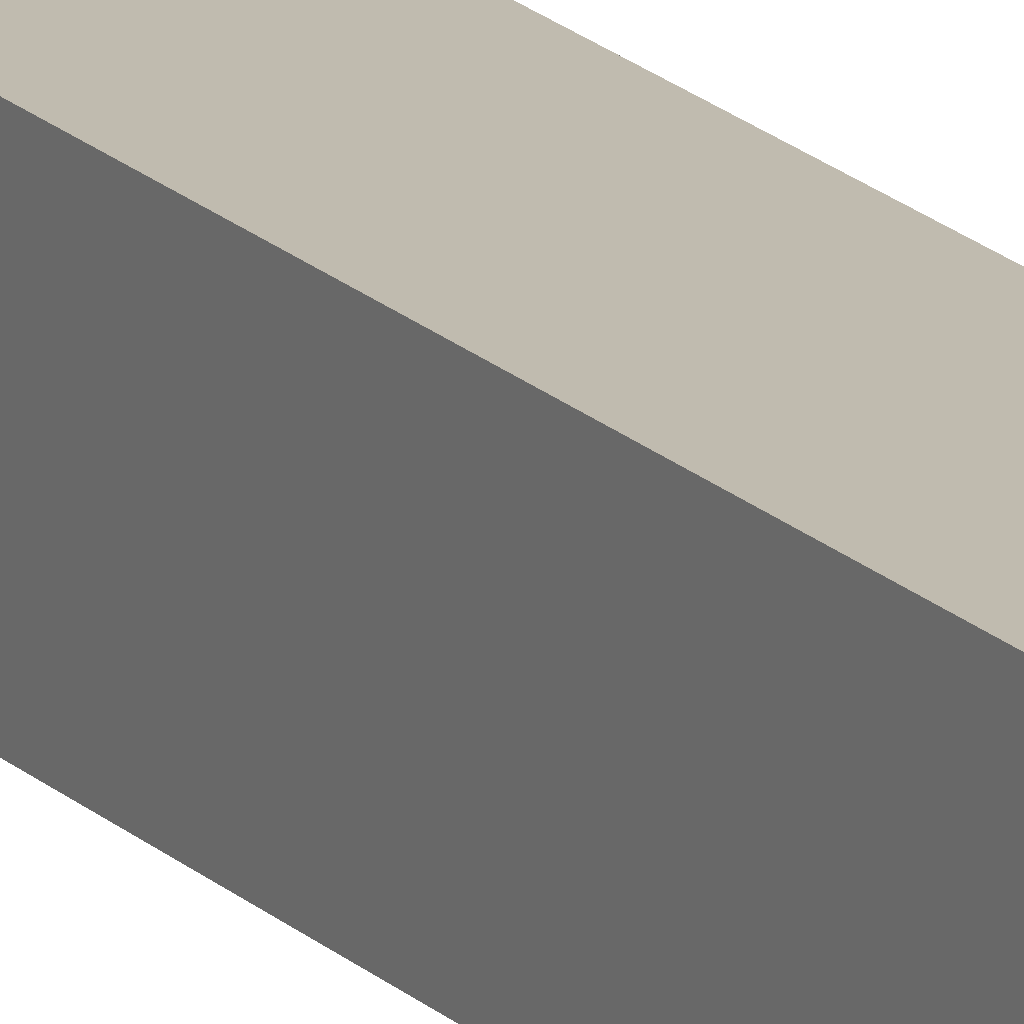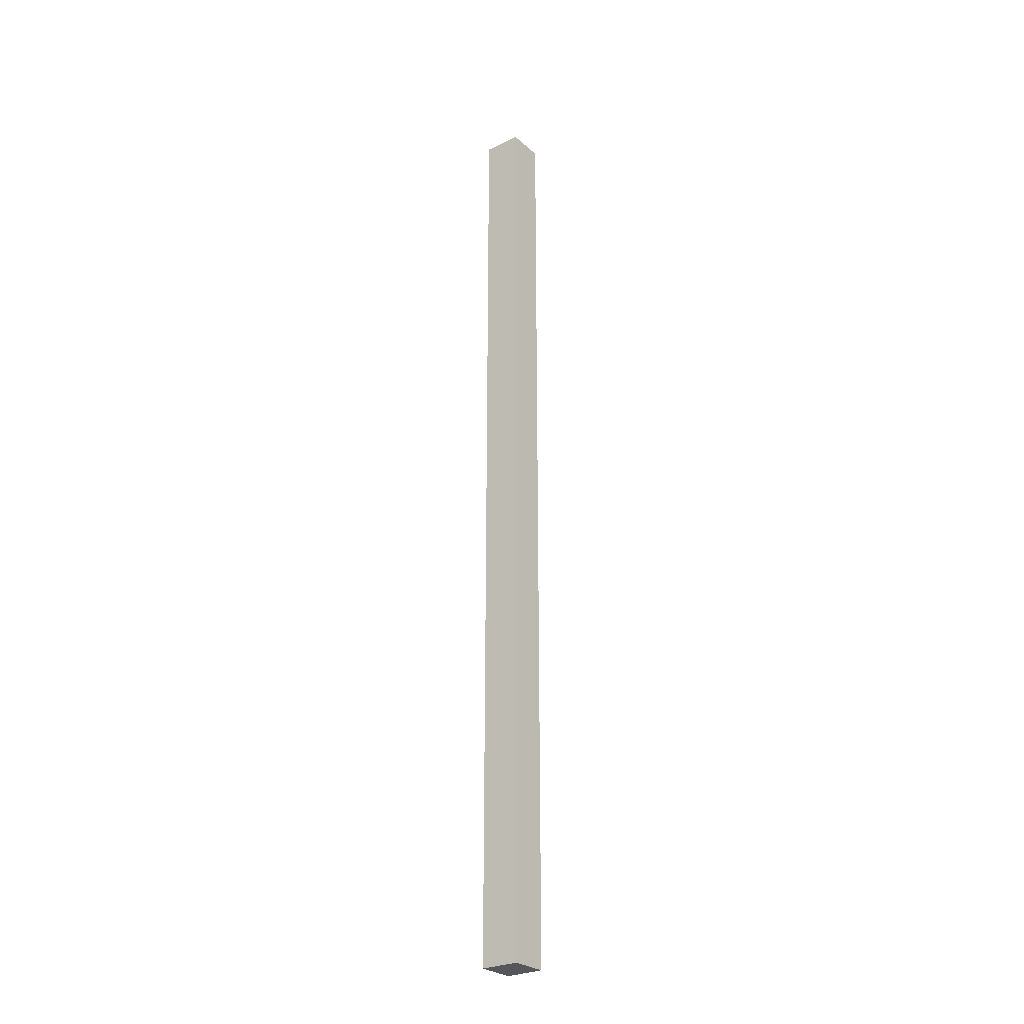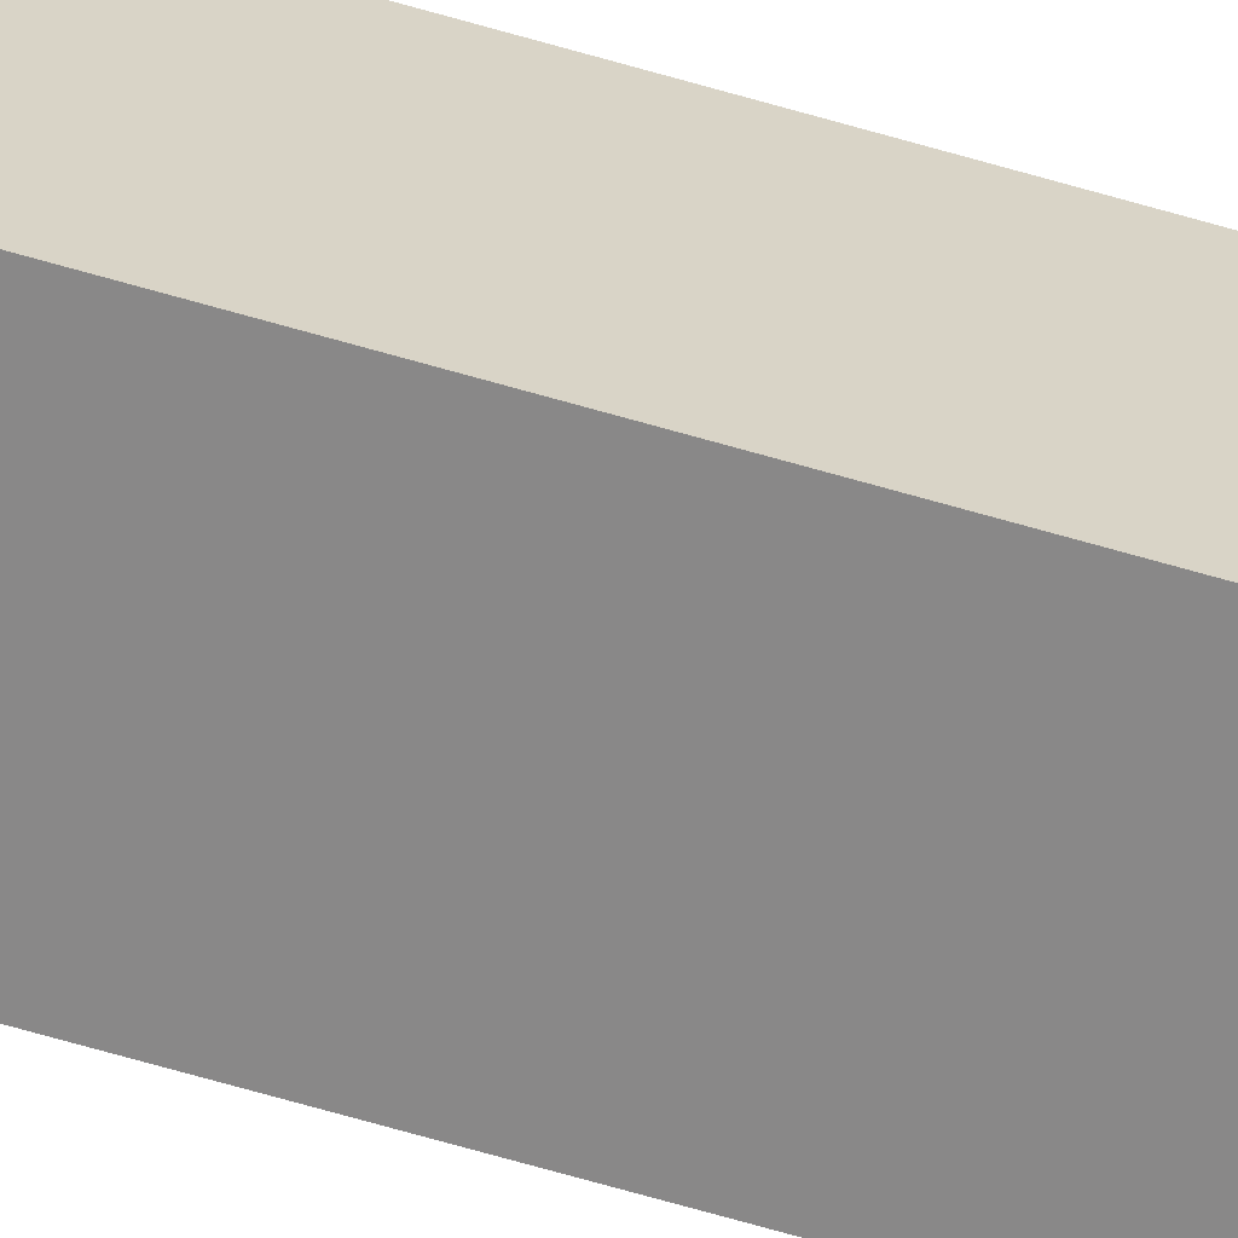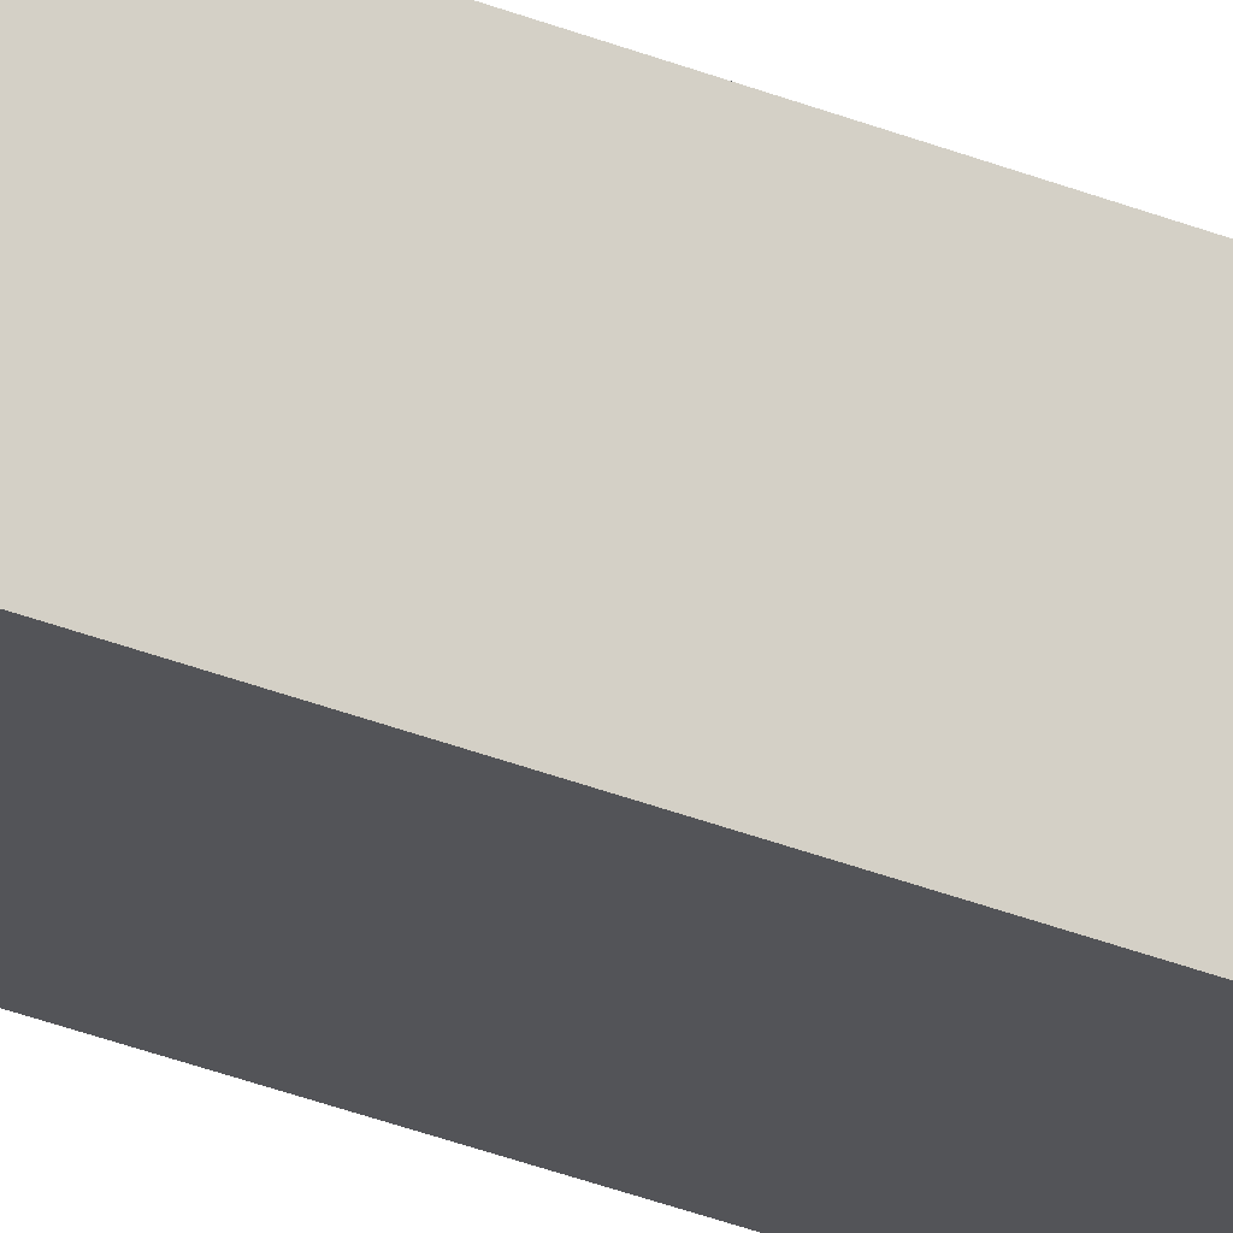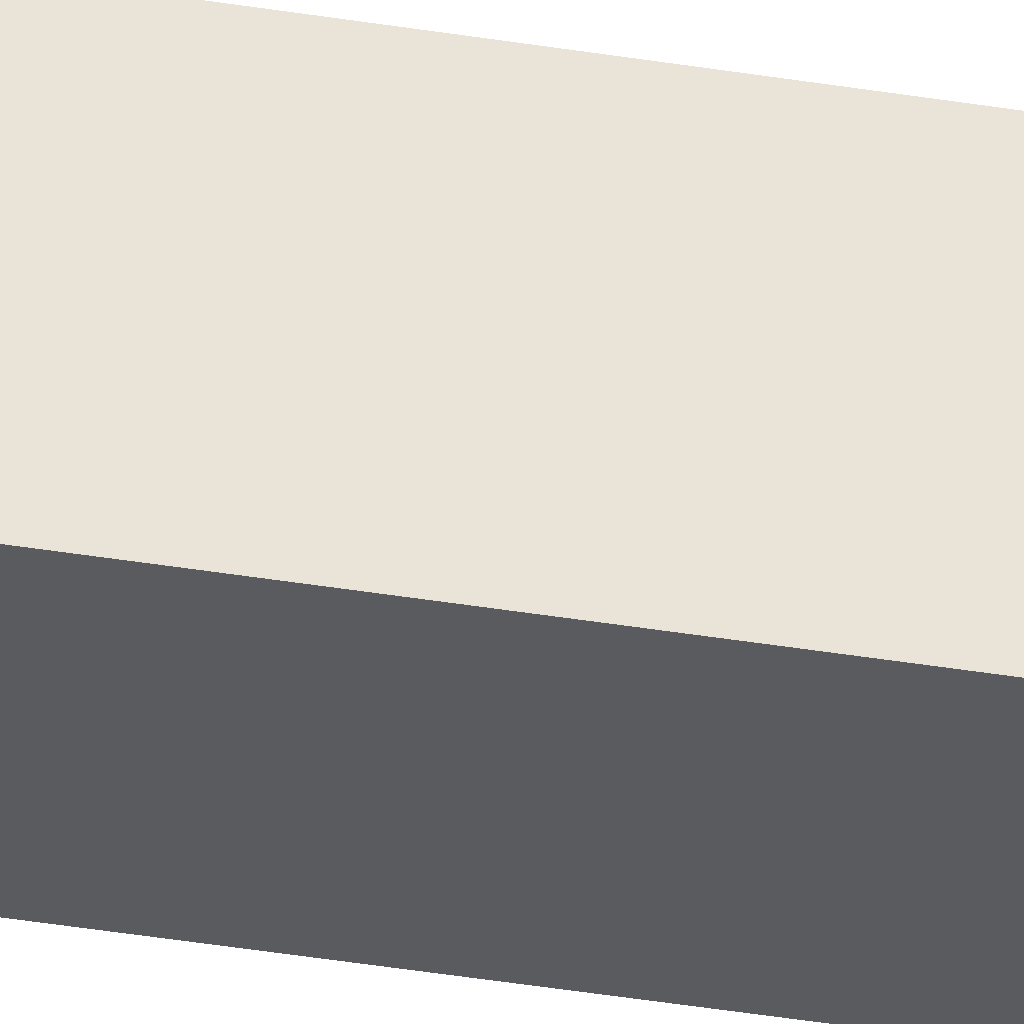
<metadata>
{"format":"obj","ext":"obj","renderer":"f3d","projection":"perspective","resolution":1024,"background":"white","views":[{"elev":17.1,"azim":-28.1,"up":"+Z"},{"elev":-27.4,"azim":39.6,"up":"+Y"},{"elev":-61.0,"azim":-107.1,"up":"+Z"},{"elev":-25.1,"azim":54.3,"up":"+Z"},{"elev":-30.3,"azim":-104.6,"up":"+Z"}]}
</metadata>
<code>
v  0.272 6.397 0.247
v  0 6.397 3.917e-16
v  0.013 6.397 0.26
v  0.262 6.397 -0.009
v  0 0 0
v  0.013 -1.592e-17 0.26
v  0.272 -1.512e-17 0.247
v  0.262 5.511e-19 -0.009
g defaultobject
f 1 2 3
f 2 1 4
f 5 3 2
f 3 5 6
f 6 1 3
f 1 6 7
f 7 4 1
f 4 7 8
f 8 2 4
f 2 8 5
f 8 6 5
f 6 8 7

</code>
